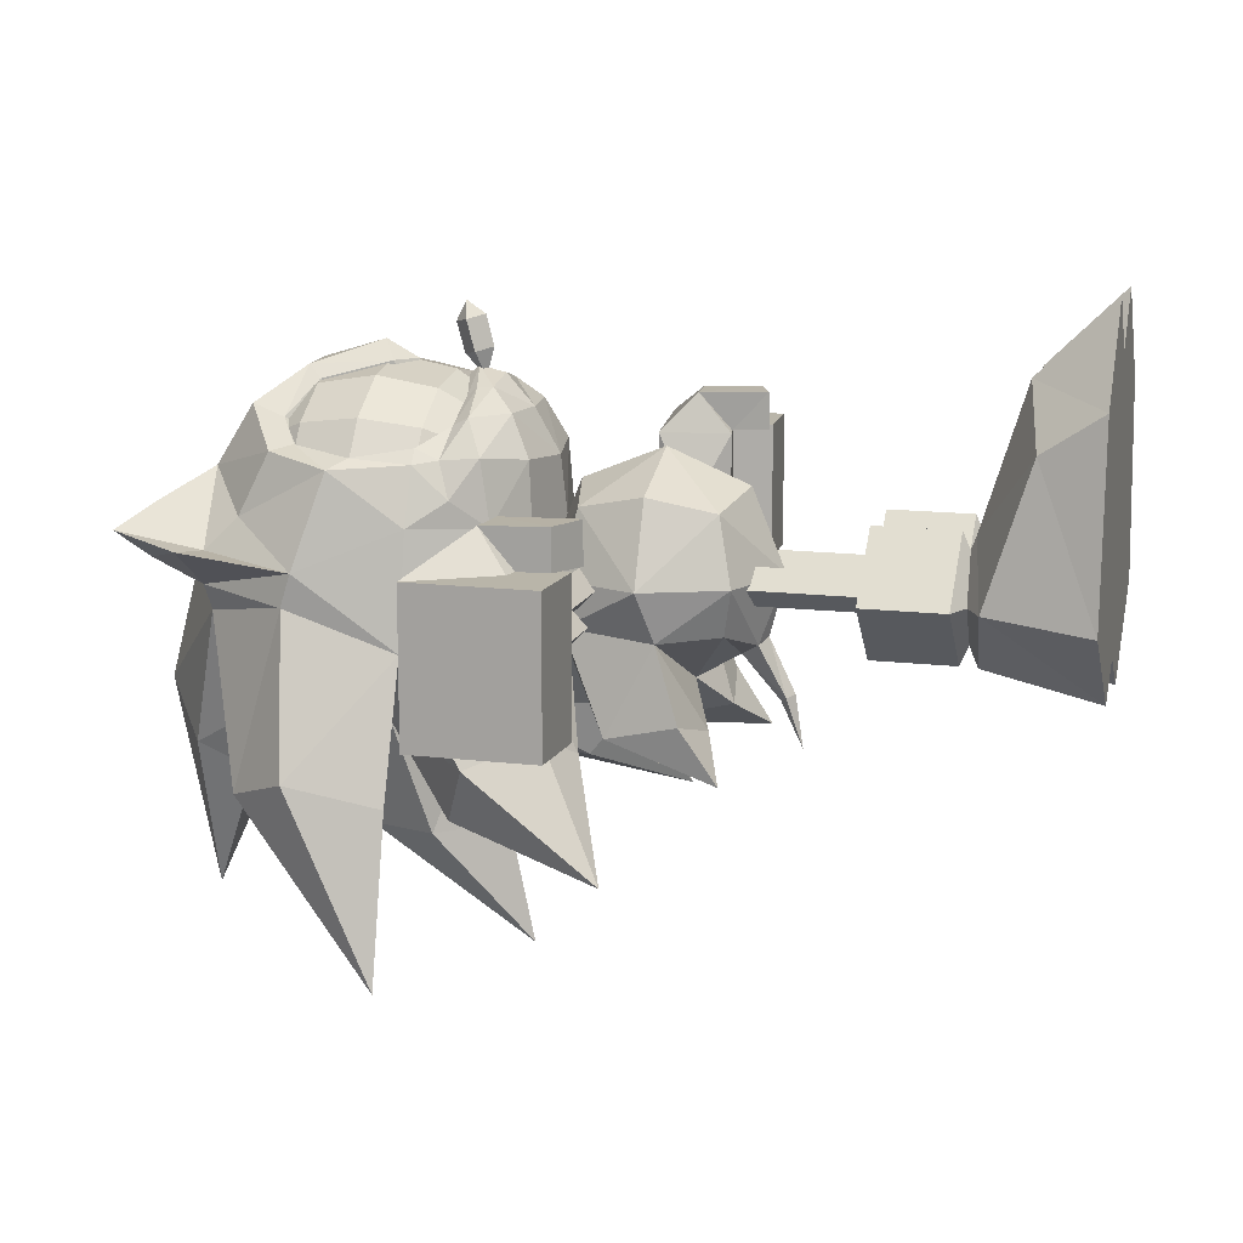
<metadata>
{"format":"obj","ext":"obj","renderer":"f3d","projection":"perspective","resolution":1024,"background":"white","views":[{"elev":13.4,"azim":-74.5,"up":"+Z"}]}
</metadata>
<code>
o body
v 1.793 9.7 0.9182
v 1.593 9.7 0.5
v 1.793 9.282 0.5
v -1.793 9.282 0.5
v -1.593 9.7 0.5
v -1.793 9.7 0.9182
v 1.793 9.7 0.08185
v -1.793 9.7 0.08185
v 1.793 10.12 0.5
v -1.793 10.12 0.5
v 1.152 7.128 -2.589
v 2.576 6.584 -3.375
v 2.657 7.414 -2.149
v -2.657 7.414 -2.149
v -2.576 6.584 -3.375
v -1.152 7.128 -2.589
v 0.9316 9.127 -3.049
v 2.349 9.073 -2.589
v 0 10.59 -1.121
v 1.905 10.07 -0.3849
v -0.9316 9.127 -3.049
v -2.349 9.073 -2.589
v -1.905 10.07 -0.3849
v 2.218 8.023 -0.5429
v -2.218 8.023 -0.5429
v 3.006 14.31 3.163
v 2.596 15.65 3.323
v 0 12.28 1.444
v 1.835 16.15 3.751
v 2.621 13 3.367
v -2.596 15.65 3.323
v -3.006 14.31 3.163
v -1.835 16.15 3.751
v -2.621 13 3.367
v 1.08 15.62 4.472
v 0.5643 14.17 4.844
v 0 13.77 4.832
v -0.5643 14.17 4.844
v -1.08 15.62 4.472
v 1.486 18.53 -3.576
v 0 18.71 -7.259
v 0 19.7 -2.538
v -1.486 18.53 -3.576
v 0.7435 17.55 -4.342
v -2.377 17.68 -0.3576
v 0 18.53 1.984
v 1.268 16.68 -2.538
v 2.377 17.68 -0.3576
v -0.7435 17.55 -4.342
v -1.268 16.68 -2.538
v 5.092 15.15 -3.287
v 5.523 13.08 -7.443
v 4.036 16.63 -3.887
v 4.719 13.05 -3.75
v 2.829 15.09 -4.689
v 3.747 13.01 -0.7279
v 3.847 15.55 0.1199
v -4.036 16.63 -3.887
v -5.523 13.08 -7.443
v -5.092 15.15 -3.287
v -4.719 13.05 -3.75
v -2.829 15.09 -4.689
v -3.747 13.01 -0.7279
v -3.847 15.55 0.1199
v 3.637 13.51 -4.464
v -3.637 13.51 -4.464
v 2.051 13.87 -2.538
v -2.051 13.87 -2.538
v 3.042 10.21 -2.462
v 3.963 8.718 -5.287
v 4.052 11.63 -3.007
v -4.052 11.63 -3.007
v -3.963 8.718 -5.287
v -3.042 10.21 -2.462
v 2.041 9.699 -3.036
v 2.258 11.08 -0.009708
v 0 10.51 -0.839
v -2.041 9.699 -3.036
v -2.258 11.08 -0.009708
v 3.007 12.25 -4.419
v 1.759 10.55 -4.153
v -1.759 10.55 -4.153
v -3.007 12.25 -4.419
v 0 11.88 -5.28
v 0 11.3 -8.022
v 1.348 13.19 -5.28
v -1.348 13.19 -5.28
v 0.8789 14.73 -5.28
v -0.8789 14.73 -5.28
v 0 12.65 4.552
v 0.8994 12.42 4.229
v 1.952 12.39 3.752
v -0.8994 12.42 4.229
v -1.952 12.39 3.752
v 0.2068 5.689 -2.02
v 0 5.354 -3.16
v 0 5.847 -2.136
v -0.2068 5.689 -2.02
v 0 5.529 -1.978
v -1.303 6.705 0.5
v -0.8849 6.705 0.9182
v -0.8849 6.905 0.5
v 0.8849 6.905 0.5
v 0.8849 6.705 0.9182
v 1.303 6.705 0.5
v -0.8849 6.705 0.08185
v 0.8849 6.705 0.08185
v -0.4667 6.705 0.5
v 0.4667 6.705 0.5
v 0.4667 1.891 0.5
v 0.4667 3.094 0.5
v 0.8849 3.094 0.08185
v 0.8849 1.891 0.08185
v -0.8849 3.094 0.08185
v -0.4667 3.094 0.5
v -0.4667 1.891 0.5
v -0.8849 1.891 0.08185
v 0.4667 4.298 0.5
v 0.8849 4.298 0.08185
v -0.8849 4.298 0.08185
v -0.4667 4.298 0.5
v 0.4667 5.502 0.5
v 0.8849 5.502 0.08185
v -0.8849 5.502 0.08185
v -0.4667 5.502 0.5
v 1.303 5.502 0.5
v -1.303 5.502 0.5
v 1.303 4.298 0.5
v -1.303 4.298 0.5
v 1.303 3.094 0.5
v -1.303 3.094 0.5
v 1.303 1.891 0.5
v -1.303 1.891 0.5
v 0.8849 5.502 0.9182
v -0.8849 5.502 0.9182
v 0.8849 4.298 0.9182
v -0.8849 4.298 0.9182
v 0.8849 3.094 0.9182
v -0.8849 3.094 0.9182
v 0.8849 1.891 0.9182
v -0.8849 1.891 0.9182
v -0.4137 6.254 -0.8705
v 0 6.113 -0.7574
v 0.4137 6.254 -0.8705
v 0 6.7 -1.166
v -1.5 6.853 2.098
v -1.837 6.516 0.5983
v 0 5.756 0.5983
v 0 6.516 2.435
v 1.837 6.516 0.5983
v 1.5 6.853 2.098
v -1.518 6.733 -0.4731
v 1.518 6.733 -0.4731
v -2.889 12.98 3.064
v -2.619 12.48 3.135
v 2.619 12.48 3.135
v 2.889 12.98 3.064
v -3.029 16.04 3.232
v -3.413 14.66 2.963
v 3.413 14.66 2.963
v 3.029 16.04 3.232
v -1.861 16.84 4.025
v 1.861 16.84 4.025
v -0.8305 15.95 4.745
v 0.8305 15.95 4.745
v 0 14.51 5.227
v -4.283 19.01 1.658
v -3.362 17.41 1.136
v -3.051 18.54 2.081
v -4.293 17.66 1.264
v -1.895 17.67 2.67
v -3.884 15.3 0.8678
v -3.136 16.71 1.845
v 1.895 17.67 2.67
v 3.362 17.41 1.136
v 3.051 18.54 2.081
v 3.136 16.71 1.845
v 4.283 19.01 1.658
v 3.884 15.3 0.8678
v 4.293 17.66 1.264
v 0 12.38 -2.538
v -3.501 18.52 0.966
v -2.652 17.76 0.2453
v 2.652 17.76 0.2453
v 3.501 18.52 0.966
v -3.34 13 1.812
v -2.547 11.41 1.754
v 3.34 13 1.812
v 2.547 11.41 1.754
v -2.924 12.19 2.362
v 2.924 12.19 2.362
v 0 10.51 1.491
v -1.548 10.82 1.492
v 1.548 10.82 1.492
v 0 17.37 3.565
v 0 15.94 4.785
v 0 7.693 -1.753
v 0 8.353 3.196
v -1.837 8.353 2.435
v 0 10.19 2.435
v -1.5 9.852 2.098
v 1.837 8.353 2.435
v 1.5 9.852 2.098
v -2.597 8.353 0.5983
v 2.597 8.353 0.5983
v -1.837 10.19 0.5983
v 1.837 10.19 0.5983
v 0 10.95 0.5983
v -6.607 9.7 0.9182
v -6.607 9.282 0.5
v -5.404 9.282 0.5
v -5.404 9.7 0.9182
v 5.404 9.282 0.5
v 6.607 9.282 0.5
v 6.607 9.7 0.9182
v 5.404 9.7 0.9182
v -4.2 9.282 0.5
v -4.2 9.7 0.9182
v 4.2 9.282 0.5
v 4.2 9.7 0.9182
v -2.996 9.282 0.5
v -2.996 9.7 0.9182
v 2.996 9.282 0.5
v 2.996 9.7 0.9182
v -6.607 10.12 0.5
v -5.404 10.12 0.5
v 6.607 10.12 0.5
v 5.404 10.12 0.5
v -4.2 10.12 0.5
v 4.2 10.12 0.5
v -2.996 10.12 0.5
v 2.996 10.12 0.5
v -6.607 9.7 0.08185
v -5.404 9.7 0.08185
v 6.607 9.7 0.08185
v 5.404 9.7 0.08185
v -4.2 9.7 0.08185
v 4.2 9.7 0.08185
v -2.996 9.7 0.08185
v 2.996 9.7 0.08185
v 0 12.28 4.493
v 0 12.76 4.963
v 0.3361 12.43 5.05
v -0.3361 12.43 5.05
v 0.3395 12.62 5.735
v 0 12.94 5.648
v 0 12.72 6.108
v -0.3395 12.62 5.735
v 0 12.29 5.823
v 0 12.11 5.137
v -3.231 12.95 1.538
v -2.473 11.81 1.538
v -2.985 12.95 2.725
v -3.497 14.28 1.538
v -3.231 14.28 2.823
v -2.285 11.81 2.446
v -2.473 14.28 3.912
v -2.285 12.95 3.731
v -3.231 15.62 1.538
v -2.985 15.62 2.725
v -2.285 15.62 3.731
v -1.338 14.28 4.639
v -1.749 11.81 3.216
v -1.236 12.95 4.403
v -1.236 15.62 4.403
v 0 14.28 4.895
v -2.285 16.76 2.446
v -1.749 16.76 3.216
v -0.9464 16.76 3.731
v 0 15.62 4.639
v 0 12.95 4.639
v -0.9464 11.81 3.731
v 0 11.81 3.912
v 0 16.76 3.912
v -2.473 16.76 1.538
v 2.285 11.81 2.446
v 2.473 11.81 1.538
v 2.985 12.95 2.725
v 1.749 11.81 3.216
v 2.285 12.95 3.731
v 3.231 12.95 1.538
v 3.231 14.28 2.823
v 2.473 14.28 3.912
v 1.236 12.95 4.403
v 1.338 14.28 4.639
v 0.9464 11.81 3.731
v 2.285 15.62 3.731
v 1.236 15.62 4.403
v 2.985 15.62 2.725
v 2.285 16.76 2.446
v 1.749 16.76 3.216
v 0.9464 16.76 3.731
v 2.473 16.76 1.538
v 3.231 15.62 1.538
v 3.497 14.28 1.538
v 0 10.66 2.909
v 1.447 10.92 3.024
v 0 11.23 3.907
v 1.156 11.37 3.925
v 2.501 11.64 3.202
v 0.7671 11.89 4.403
v 2.002 12.04 3.945
v 0.8946 12.21 4.381
v 0 11.85 4.603
v 0 12.44 4.725
v -0.8946 12.21 4.381
v -0.7671 11.89 4.403
v -1.156 11.37 3.925
v -2.002 12.04 3.945
v -2.501 11.64 3.202
v -1.447 10.92 3.024
v 5.295 9.714 -0.6779
v 6.375 9.714 0.4981
v 5.295 10.89 0.4981
v -5.295 10.89 0.4981
v -6.375 9.714 0.4981
v -5.295 9.714 -0.6779
v 5.295 9.714 1.674
v -5.295 9.714 1.674
v 5.295 8.538 0.4981
v -5.295 8.538 0.4981
v 6.585 10.89 0.4981
v 7.215 9.714 0.4981
v 6.585 9.714 -0.6779
v -6.585 9.714 -0.6779
v -7.215 9.714 0.4981
v -6.585 10.89 0.4981
v 6.585 8.538 0.4981
v -6.585 8.538 0.4981
v 6.585 9.714 1.674
v -6.585 9.714 1.674
v 0.8843 1.328 0.5
v 2.296 1.958 0.5
v 0.8843 1.958 1.911
v 2.296 3.848 0.5
v 0.8843 3.848 1.911
v -0.8843 1.958 1.911
v -2.296 1.958 0.5
v -0.8843 1.328 0.5
v -0.8843 3.848 1.911
v -2.296 3.848 0.5
v -0.527 1.958 0.5
v -0.527 3.848 0.5
v 0.527 1.958 0.5
v 0.527 3.848 0.5
v 0.8843 1.958 -0.9113
v 0.8843 3.848 -0.9113
v -0.8843 1.958 -0.9113
v -0.8843 3.848 -0.9113
v 0.8843 2.768 0.5
v -0.8843 2.768 0.5
v 7.254 10.43 -0.6762
v 7.472 8.735 -0.6762
v 6.846 9.6 0.4578
v -6.846 9.6 0.4578
v -7.472 8.735 -0.6762
v -7.254 10.43 -0.6762
v 7.472 8.735 2.192
v 7.254 10.44 2.192
v -7.254 10.44 2.192
v -7.472 8.735 2.192
v 8.078 8.845 -0.9282
v 8.398 7.95 -0.9282
v 8.398 7.95 2.294
v 8.078 8.845 2.294
v -8.398 7.95 2.294
v -8.398 7.95 -0.9282
v -8.078 8.845 -0.9282
v -8.078 8.845 2.294
v 8.963 9.029 2.294
v 8.963 9.029 -0.9282
v -8.963 9.029 -0.9282
v -8.963 9.029 2.294
v 10.02 8.035 -0.9282
v 10.02 8.035 2.294
v 10.01 10.75 -0.9282
v 10.01 10.75 2.294
v -10.02 8.035 2.294
v -10.02 8.035 -0.9282
v -10.01 10.75 2.294
v -10.01 10.75 -0.9282
v 8.961 9.029 2.294
v -8.961 9.029 2.294
v -8.961 9.029 -0.9282
v 8.961 9.029 -0.9282
v 8.622 8.272 2.302
v 8.622 8.272 3.166
v 7.772 7.91 3.166
v 7.772 7.91 2.266
v -7.772 7.91 3.166
v -8.622 8.272 3.166
v -8.622 8.272 2.302
v -7.772 7.91 2.266
v -8.615 9.681 3.112
v -8.617 8.933 2.266
v 7.685 9.589 3.112
v 7.758 8.792 2.23
v -7.758 8.792 2.23
v -7.685 9.589 3.112
v 8.617 8.933 2.266
v 8.615 9.681 3.112
v 2.353 1.367 0.5
v 0.8766 1.567 -0.9355
v 0.8766 2.163 0.5092
v 0.8766 1.667 1.836
v 0.8766 -1.033 -1.536
v 2.912 -1.033 0.3
v 2.126 0.3667 3.718
v -0.5996 1.367 0.5
v -0.3727 0.3667 3.718
v -1.159 -1.033 0.3
v 0.8766 0.6667 5.061
v -0.6412 -1.033 4.668
v 0.8766 -1.033 6.736
v 2.394 -1.033 4.668
v -0.8766 2.163 0.5092
v -0.8766 1.567 -0.9355
v -2.353 1.367 0.5
v -0.8766 1.667 1.836
v 0.5996 1.367 0.5
v 0.3727 0.3667 3.718
v -0.8766 0.6667 5.061
v 1.159 -1.033 0.3
v 0.6412 -1.033 4.668
v -0.8766 -1.033 6.736
v -0.8766 -1.033 -1.536
v -2.912 -1.033 0.3
v -2.126 0.3667 3.718
v -2.394 -1.033 4.668
f 402 403 404
f 405 402 404
f 406 403 402
f 406 402 407
f 402 408 407
f 405 408 402
f 409 405 404
f 403 409 404
f 410 409 411
f 405 409 410
f 405 410 412
f 412 410 413
f 410 411 413
f 411 409 406
f 409 403 406
f 412 413 414
f 408 415 407
f 408 412 415
f 405 412 408
f 412 414 415
f 416 417 418
f 416 419 420
f 421 420 419
f 422 421 419
f 416 420 417
f 423 420 421
f 424 421 422
f 424 423 421
f 425 424 422
f 426 420 423
f 426 417 420
f 416 418 419
f 418 417 426
f 427 418 426
f 427 428 418
f 418 428 419
f 428 422 419
f 427 429 428
f 429 422 428
f 429 425 422
f 406 414 413
f 407 415 406
f 406 413 411
f 415 414 406
f 424 425 426
f 423 424 426
f 426 429 427
f 426 425 429
f 1 2 3
f 4 5 6
f 2 7 3
f 4 8 5
f 7 2 9
f 10 5 8
f 2 1 9
f 10 6 5
f 11 12 13
f 14 15 16
f 17 12 11
f 18 12 17
f 18 17 19
f 20 18 19
f 16 15 21
f 21 15 22
f 21 22 19
f 22 23 19
f 13 12 18
f 24 13 18
f 24 18 20
f 22 15 14
f 22 14 25
f 22 25 23
f 26 27 28
f 27 29 28
f 30 26 28
f 28 31 32
f 28 33 31
f 28 32 34
f 35 36 28
f 36 37 28
f 29 35 28
f 28 38 39
f 28 37 38
f 28 39 33
f 40 41 42
f 42 41 43
f 44 41 40
f 42 43 45
f 42 45 46
f 47 44 40
f 47 40 48
f 43 41 49
f 43 49 50
f 43 50 45
f 51 52 53
f 54 52 51
f 53 52 55
f 56 54 51
f 56 51 57
f 58 59 60
f 60 59 61
f 62 59 58
f 60 61 63
f 60 63 64
f 55 52 65
f 66 59 62
f 65 52 54
f 67 65 54
f 67 54 56
f 61 59 66
f 61 66 68
f 61 68 63
f 69 70 71
f 72 73 74
f 75 70 69
f 75 69 76
f 77 75 76
f 74 73 78
f 74 78 79
f 78 77 79
f 80 70 81
f 82 73 83
f 71 70 80
f 83 73 72
f 81 70 75
f 78 73 82
f 84 85 86
f 87 85 84
f 86 85 88
f 89 85 87
f 90 91 28
f 91 92 28
f 28 93 90
f 28 94 93
f 28 92 30
f 34 94 28
f 44 49 41
f 89 88 85
f 95 96 97
f 97 96 98
f 99 96 95
f 98 96 99
f 100 101 102
f 103 104 105
f 100 102 106
f 107 103 105
f 108 106 102
f 103 107 109
f 108 102 101
f 104 103 109
f 110 111 112
f 110 112 113
f 114 115 116
f 114 116 117
f 111 118 119
f 111 119 112
f 120 121 115
f 120 115 114
f 118 122 123
f 118 123 119
f 124 125 121
f 124 121 120
f 122 109 107
f 122 107 123
f 106 108 125
f 106 125 124
f 105 126 123
f 105 123 107
f 124 127 100
f 124 100 106
f 126 128 119
f 126 119 123
f 120 129 127
f 120 127 124
f 128 130 112
f 128 112 119
f 114 131 129
f 114 129 120
f 130 132 113
f 130 113 112
f 117 133 131
f 117 131 114
f 104 134 126
f 104 126 105
f 127 135 101
f 127 101 100
f 134 136 128
f 134 128 126
f 129 137 135
f 129 135 127
f 136 138 130
f 136 130 128
f 131 139 137
f 131 137 129
f 138 140 132
f 138 132 130
f 133 141 139
f 133 139 131
f 109 122 104
f 122 134 104
f 135 125 101
f 125 108 101
f 122 118 136
f 122 136 134
f 137 121 125
f 137 125 135
f 118 111 138
f 118 138 136
f 139 115 121
f 139 121 137
f 111 110 140
f 111 140 138
f 141 116 115
f 141 115 139
f 142 98 143
f 98 99 143
f 143 99 95
f 143 95 144
f 145 97 98
f 145 98 142
f 144 95 145
f 95 97 145
f 88 89 50
f 88 50 47
f 49 44 47
f 49 47 50
f 146 147 148
f 146 148 149
f 148 150 151
f 148 151 149
f 142 152 145
f 153 144 145
f 154 155 34
f 155 94 34
f 92 156 30
f 156 157 30
f 158 159 31
f 159 32 31
f 26 160 27
f 160 161 27
f 162 158 33
f 158 31 33
f 27 161 29
f 161 163 29
f 33 39 164
f 33 164 162
f 165 35 29
f 165 29 163
f 166 38 37
f 36 166 37
f 159 154 32
f 154 34 32
f 30 157 26
f 157 160 26
f 167 168 169
f 168 167 170
f 168 171 169
f 172 173 168
f 173 171 168
f 172 168 170
f 174 175 176
f 174 177 175
f 175 178 176
f 177 179 175
f 178 175 180
f 175 179 180
f 89 87 68
f 89 68 50
f 67 86 88
f 67 88 47
f 87 84 181
f 87 181 68
f 181 84 86
f 181 86 67
f 78 82 181
f 78 181 77
f 181 75 77
f 181 81 75
f 83 72 68
f 72 63 68
f 56 71 67
f 71 80 67
f 82 83 181
f 83 68 181
f 67 80 181
f 80 81 181
f 72 74 63
f 74 79 63
f 76 69 56
f 69 71 56
f 62 58 50
f 58 45 50
f 48 53 47
f 53 55 47
f 66 62 68
f 62 50 68
f 47 55 67
f 55 65 67
f 58 60 64
f 58 64 45
f 57 51 53
f 57 53 48
f 48 40 42
f 48 42 46
f 182 169 183
f 169 171 183
f 45 183 171
f 174 176 184
f 176 185 184
f 170 182 183
f 170 183 172
f 184 185 180
f 184 180 179
f 45 171 46
f 174 184 48
f 174 48 46
f 63 186 172
f 63 172 64
f 63 187 186
f 179 188 56
f 179 56 57
f 189 56 188
f 64 172 183
f 64 183 45
f 184 179 57
f 184 57 48
f 172 159 173
f 159 158 173
f 161 160 177
f 160 179 177
f 173 158 171
f 158 162 171
f 163 161 174
f 161 177 174
f 187 190 186
f 191 189 188
f 77 192 79
f 192 193 79
f 194 192 76
f 192 77 76
f 79 193 187
f 79 187 63
f 189 194 76
f 189 76 56
f 190 155 154
f 190 154 186
f 157 156 191
f 157 191 188
f 171 162 195
f 171 195 46
f 195 163 174
f 195 174 46
f 186 154 159
f 186 159 172
f 160 157 188
f 160 188 179
f 166 196 164
f 196 166 165
f 197 145 152
f 197 152 25
f 14 16 25
f 16 197 25
f 153 145 197
f 153 197 24
f 11 13 24
f 197 11 24
f 16 21 197
f 21 19 197
f 19 17 197
f 17 11 197
f 198 199 146
f 198 146 149
f 200 201 198
f 201 199 198
f 151 202 198
f 202 203 198
f 151 198 149
f 203 200 198
f 199 204 146
f 204 147 146
f 150 205 151
f 205 202 151
f 201 206 204
f 201 204 199
f 205 207 203
f 205 203 202
f 204 25 147
f 25 152 147
f 153 24 150
f 24 205 150
f 206 23 204
f 23 25 204
f 24 20 205
f 20 207 205
f 200 208 201
f 208 206 201
f 207 208 203
f 208 200 203
f 208 19 23
f 208 23 206
f 20 19 208
f 20 208 207
f 209 210 211
f 209 211 212
f 213 214 215
f 213 215 216
f 212 211 217
f 212 217 218
f 219 213 216
f 219 216 220
f 218 217 221
f 218 221 222
f 223 219 220
f 223 220 224
f 222 221 4
f 222 4 6
f 3 223 224
f 224 1 3
f 225 209 212
f 225 212 226
f 216 215 227
f 216 227 228
f 226 212 218
f 226 218 229
f 220 216 228
f 220 228 230
f 229 218 222
f 229 222 231
f 224 220 230
f 224 230 232
f 231 222 6
f 231 6 10
f 1 224 232
f 1 232 9
f 233 225 226
f 233 226 234
f 235 236 228
f 235 228 227
f 234 226 229
f 234 229 237
f 230 228 236
f 230 236 238
f 237 229 231
f 237 231 239
f 232 230 238
f 232 238 240
f 239 231 10
f 239 10 8
f 9 232 240
f 9 240 7
f 8 4 221
f 8 221 239
f 223 3 7
f 223 7 240
f 239 221 217
f 239 217 237
f 219 223 240
f 219 240 238
f 237 217 211
f 237 211 234
f 213 219 238
f 213 238 236
f 234 211 210
f 234 210 233
f 236 235 214
f 236 214 213
f 176 178 185
f 178 180 185
f 169 182 167
f 167 182 170
f 165 166 36
f 165 36 35
f 164 39 38
f 164 38 166
f 196 195 162
f 196 162 164
f 163 195 196
f 163 196 165
f 150 144 153
f 147 152 142
f 144 150 148
f 148 147 142
f 144 148 143
f 148 142 143
f 312 313 314
f 315 316 317
f 313 318 314
f 315 319 316
f 318 313 320
f 321 316 319
f 313 312 320
f 321 317 316
f 322 323 324
f 324 314 322
f 324 312 314
f 325 326 327
f 327 315 325
f 315 317 325
f 323 328 324
f 328 312 324
f 328 320 312
f 325 329 326
f 325 317 329
f 317 321 329
f 328 323 330
f 320 328 330
f 320 330 318
f 331 326 329
f 331 329 321
f 319 331 321
f 323 322 330
f 322 318 330
f 322 314 318
f 331 327 326
f 331 319 327
f 319 315 327
f 332 333 334
f 333 335 336
f 333 336 334
f 337 338 339
f 340 341 338
f 337 340 338
f 342 332 334
f 343 342 334
f 343 334 336
f 337 339 344
f 337 344 345
f 340 337 345
f 332 342 346
f 347 346 342
f 347 342 343
f 348 344 339
f 344 348 349
f 345 344 349
f 333 332 346
f 346 347 335
f 346 335 333
f 348 339 338
f 341 349 348
f 338 341 348
f 350 347 343
f 345 349 351
f 336 350 343
f 345 351 340
f 350 336 335
f 341 340 351
f 347 350 335
f 341 351 349
f 352 353 354
f 355 356 357
f 358 359 354
f 355 360 361
f 359 352 354
f 355 357 360
f 353 358 354
f 355 361 356
f 362 363 364
f 362 364 365
f 366 367 368
f 369 366 368
f 370 371 362
f 370 362 365
f 368 372 373
f 369 368 373
f 374 375 364
f 374 364 363
f 376 375 374
f 376 377 375
f 366 378 379
f 367 366 379
f 378 380 381
f 379 378 381
f 375 370 364
f 382 370 375
f 370 365 364
f 366 373 378
f 366 369 373
f 378 373 383
f 373 372 383
f 372 384 383
f 371 374 363
f 371 363 362
f 385 374 371
f 367 379 372
f 368 367 372
f 372 379 384
f 385 376 374
f 379 381 384
f 377 382 375
f 378 383 380
f 382 385 371
f 382 371 370
f 386 387 388
f 386 388 389
f 390 391 392
f 393 390 392
f 391 394 395
f 395 394 383
f 392 391 395
f 396 397 388
f 397 389 388
f 390 398 399
f 390 393 398
f 391 399 394
f 391 390 399
f 394 399 380
f 400 401 387
f 400 387 386
f 382 401 400
f 401 396 387
f 396 388 387
f 377 359 396
f 377 396 401
f 397 400 386
f 397 386 389
f 358 382 400
f 392 395 398
f 393 392 398
f 395 383 361
f 358 400 397
f 358 397 396
f 359 358 396
f 398 395 361
f 399 360 380
f 382 377 401
f 394 380 383
f 399 361 360
f 399 398 361
f 353 352 385
f 352 376 385
f 384 357 356
f 384 381 357
f 376 352 359
f 376 359 377
f 360 357 381
f 380 360 381
f 358 353 385
f 358 385 382
f 384 356 361
f 383 384 361
f 241 242 243
f 244 242 241
f 245 246 247
f 247 246 248
f 249 245 247
f 247 248 249
f 241 243 250
f 250 244 241
f 248 244 250
f 248 250 249
f 250 243 245
f 250 245 249
f 246 242 244
f 246 244 248
f 243 242 246
f 243 246 245
f 251 252 253
f 254 251 255
f 251 253 255
f 252 256 253
f 255 253 257
f 253 258 257
f 253 256 258
f 259 254 255
f 259 255 260
f 260 255 257
f 260 257 261
f 257 258 262
f 261 257 262
f 256 263 258
f 258 263 264
f 258 264 262
f 261 262 265
f 265 262 266
f 262 264 266
f 267 260 261
f 267 261 268
f 268 261 265
f 268 265 269
f 269 265 270
f 265 266 270
f 264 271 266
f 263 272 264
f 264 272 271
f 272 273 271
f 269 270 274
f 275 260 267
f 275 259 260
f 276 277 278
f 279 276 280
f 276 278 280
f 277 281 278
f 278 281 282
f 280 278 283
f 278 282 283
f 279 280 284
f 284 280 285
f 280 283 285
f 286 279 284
f 271 284 266
f 284 285 266
f 286 284 271
f 285 283 287
f 285 287 288
f 266 285 288
f 283 282 289
f 283 289 287
f 287 289 290
f 287 290 291
f 288 287 291
f 288 291 292
f 270 288 292
f 266 288 270
f 270 292 274
f 289 293 290
f 282 294 289
f 289 294 293
f 281 295 282
f 282 295 294
f 273 286 271
f 296 192 297
f 298 296 299
f 296 297 299
f 192 194 297
f 189 300 297
f 189 297 194
f 299 297 300
f 299 301 298
f 301 299 302
f 299 300 302
f 156 300 191
f 300 189 191
f 302 300 156
f 301 302 303
f 303 302 92
f 302 156 92
f 301 304 298
f 305 304 301
f 305 301 303
f 303 92 91
f 305 303 91
f 305 91 90
f 93 306 305
f 93 305 90
f 307 304 305
f 307 305 306
f 304 307 298
f 307 308 298
f 309 308 307
f 309 307 306
f 94 309 306
f 94 306 93
f 309 94 155
f 309 155 310
f 310 308 309
f 311 296 308
f 296 298 308
f 310 311 308
f 187 311 310
f 155 190 310
f 190 187 310
f 187 193 311
f 311 193 192
f 296 311 192

</code>
